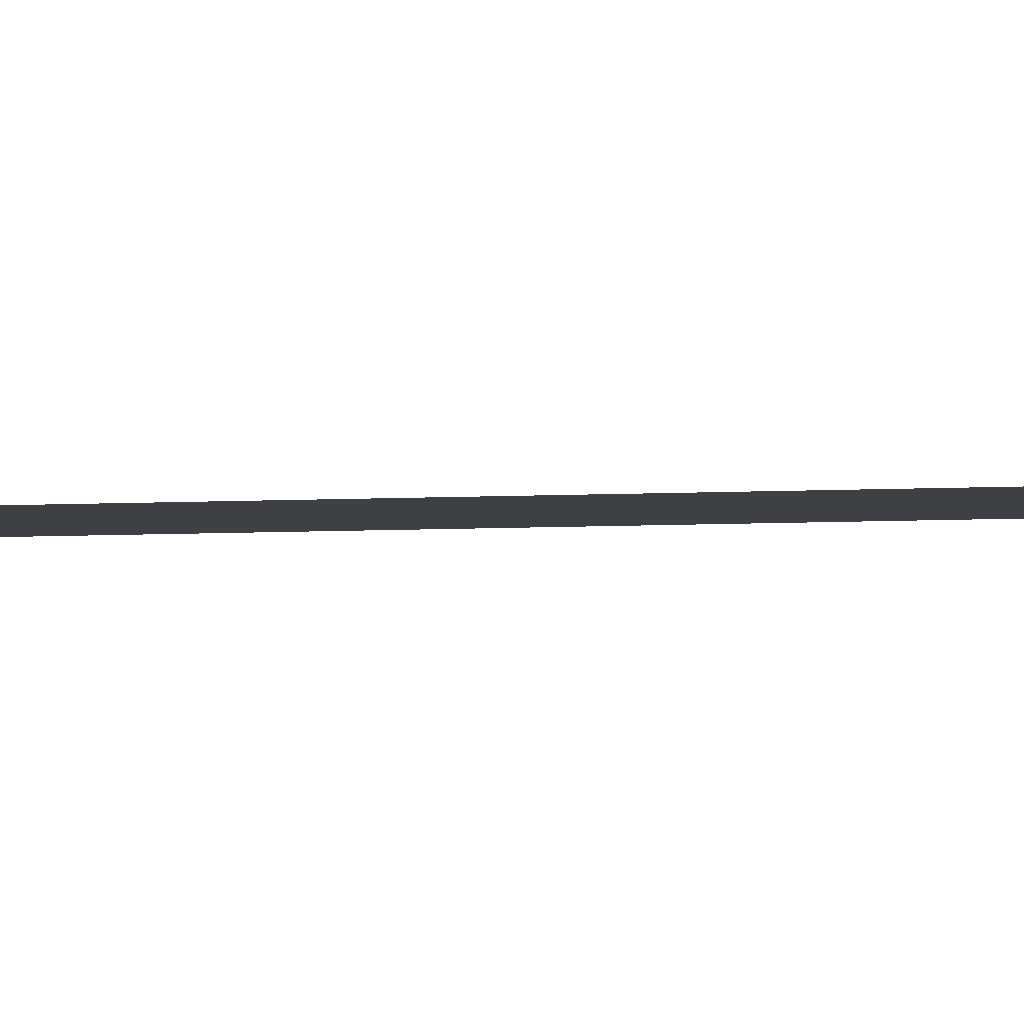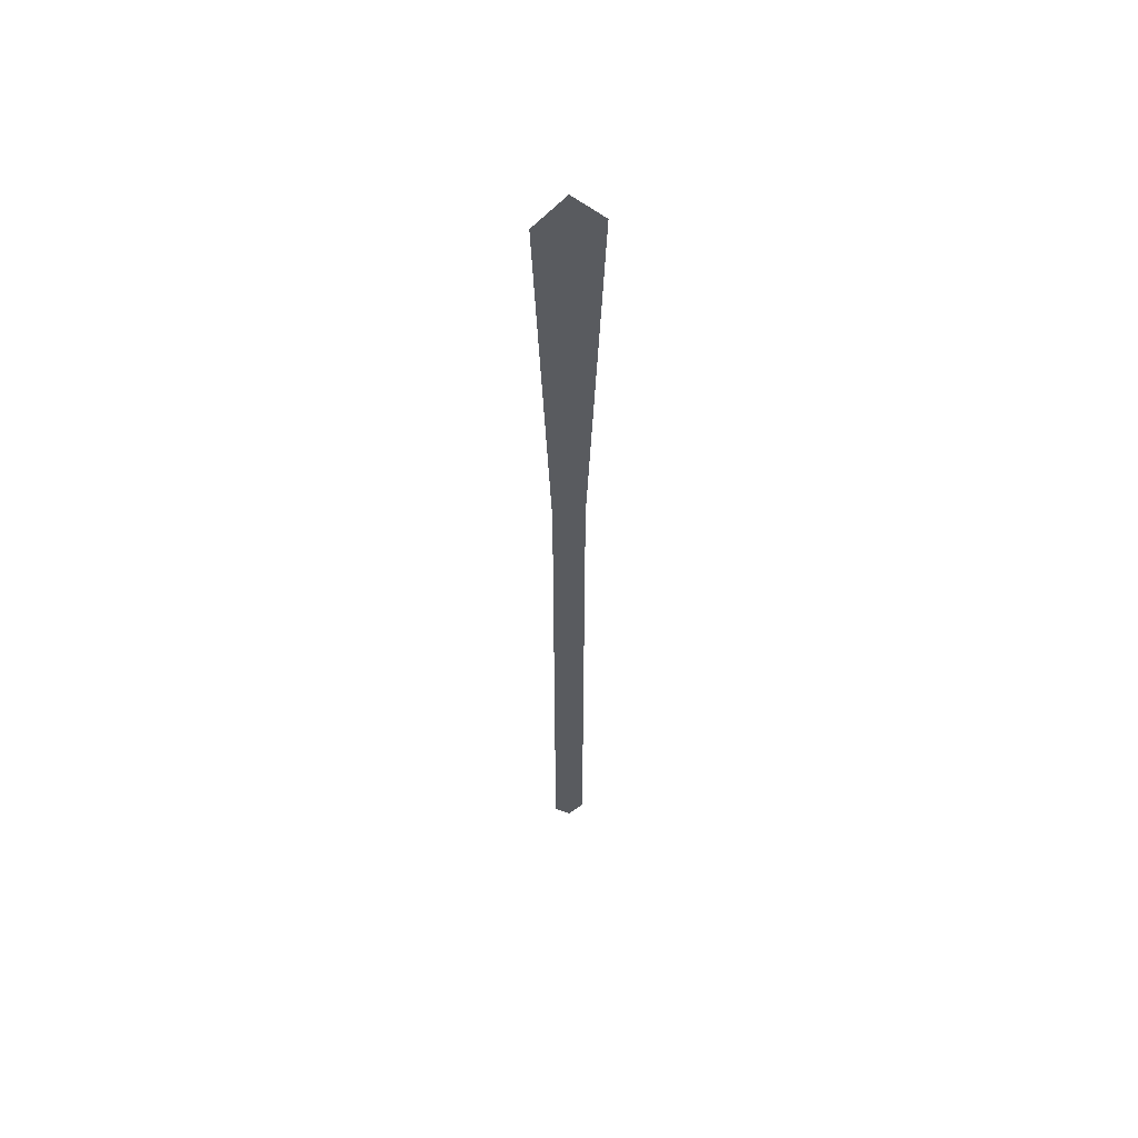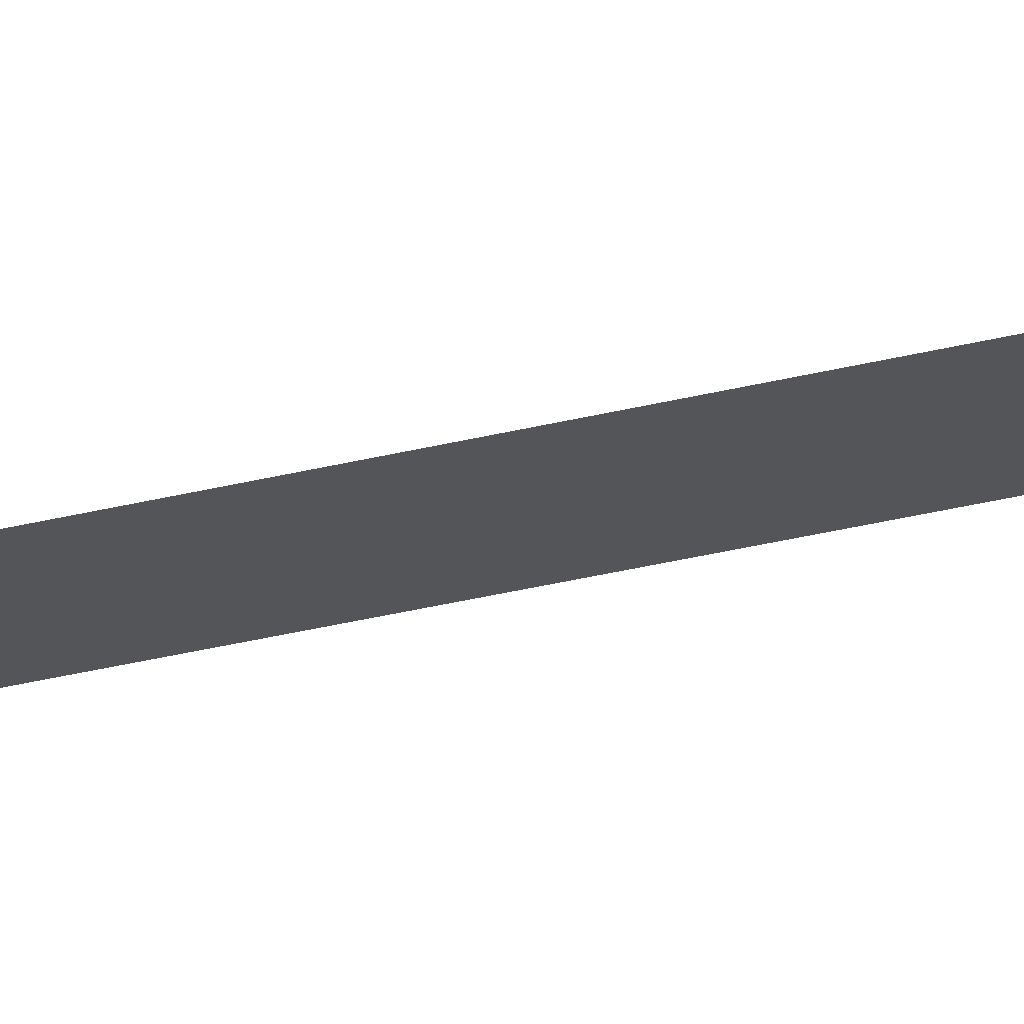
<metadata>
{"format":"obj","ext":"obj","renderer":"f3d","projection":"perspective","resolution":1024,"background":"white","views":[{"elev":-5.1,"azim":101.6,"up":"+Z"},{"elev":54.5,"azim":-10.3,"up":"+Y"},{"elev":-24.5,"azim":114.6,"up":"+Z"}]}
</metadata>
<code>
v 0 25 0
v -0.7 24.3 0
v 0 24.3 0
v 0.7 24.3 0
v -0.6825 23.88 0
v 0 23.88 0
v 0.6825 23.88 0
v -0.665 23.46 0
v 0 23.46 0
v 0.665 23.46 0
v -0.6475 23.04 0
v 0 23.04 0
v 0.6475 23.04 0
v -0.63 22.62 0
v 0 22.62 0
v 0.63 22.62 0
v -0.6125 22.2 0
v 0 22.2 0
v 0.6125 22.2 0
v -0.595 21.78 0
v 0 21.78 0
v 0.595 21.78 0
v -0.5775 21.36 0
v 0 21.36 0
v 0.5775 21.36 0
v -0.56 20.94 0
v 0 20.94 0
v 0.56 20.94 0
v -0.5425 20.52 0
v 0 20.52 0
v 0.5425 20.52 0
v -0.525 20.1 0
v 0 20.1 0
v 0.525 20.1 0
v -0.5075 19.68 0
v 0 19.68 0
v 0.5075 19.68 0
v -0.49 19.26 0
v 0 19.26 0
v 0.49 19.26 0
v -0.4725 18.84 0
v 0 18.84 0
v 0.4725 18.84 0
v -0.455 18.42 0
v 0 18.42 0
v 0.455 18.42 0
v -0.4375 18 0
v 0 18 0
v 0.4375 18 0
v -0.42 17.58 0
v 0 17.58 0
v 0.42 17.58 0
v -0.4025 17.16 0
v 0 17.16 0
v 0.4025 17.16 0
v -0.385 16.74 0
v 0 16.74 0
v 0.385 16.74 0
v -0.3675 16.32 0
v 0 16.32 0
v 0.3675 16.32 0
v -0.35 15.9 0
v 0 15.9 0
v 0.35 15.9 0
v -0.35 15.48 0
v 0 15.48 0
v 0.35 15.48 0
v -0.35 15.06 0
v 0 15.06 0
v 0.35 15.06 0
v -0.35 14.64 0
v 0 14.64 0
v 0.35 14.64 0
v -0.35 14.22 0
v 0 14.22 0
v 0.35 14.22 0
v -0.35 13.8 0
v 0 13.8 0
v 0.35 13.8 0
v -0.35 13.38 0
v 0 13.38 0
v 0.35 13.38 0
v -0.35 12.96 0
v 0 12.96 0
v 0.35 12.96 0
v -0.35 12.54 0
v 0 12.54 0
v 0.35 12.54 0
v -0.35 12.12 0
v 0 12.12 0
v 0.35 12.12 0
v -0.35 11.7 0
v 0 11.7 0
v 0.35 11.7 0
v -0.35 11.28 0
v 0 11.28 0
v 0.35 11.28 0
v -0.35 10.86 0
v 0 10.86 0
v 0.35 10.86 0
v -0.35 10.44 0
v 0 10.44 0
v 0.35 10.44 0
v -0.35 10.02 0
v 0 10.02 0
v 0.35 10.02 0
v -0.35 9.6 0
v 0 9.6 0
v 0.35 9.6 0
v -0.35 9.18 0
v 0 9.18 0
v 0.35 9.18 0
v -0.35 8.76 0
v 0 8.76 0
v 0.35 8.76 0
v -0.35 8.34 0
v 0 8.34 0
v 0.35 8.34 0
v -0.35 7.92 0
v 0 7.92 0
v 0.35 7.92 0
v -0.35 7.5 0
v 0 7.5 0
v 0.35 7.5 0
v -0.35 7.08 0
v 0 7.08 0
v 0.35 7.08 0
v -0.35 6.66 0
v 0 6.66 0
v 0.35 6.66 0
v -0.35 6.24 0
v 0 6.24 0
v 0.35 6.24 0
v -0.35 5.82 0
v 0 5.82 0
v 0.35 5.82 0
v -0.35 5.4 0
v 0 5.4 0
v 0.35 5.4 0
v -0.35 4.98 0
v 0 4.98 0
v 0.35 4.98 0
v -0.35 4.56 0
v 0 4.56 0
v 0.35 4.56 0
v -0.35 4.14 0
v 0 4.14 0
v 0.35 4.14 0
v -0.35 3.72 0
v 0 3.72 0
v 0.35 3.72 0
v -0.35 3.3 0
v 0 3.3 0
v 0.35 3.3 0
v 0 2.95 0
f 1 2 3
f 1 3 4
f 2 6 3
f 3 6 4
f 2 5 6
f 4 6 7
f 5 9 6
f 6 9 7
f 5 8 9
f 7 9 10
f 8 12 9
f 9 12 10
f 8 11 12
f 10 12 13
f 11 15 12
f 12 15 13
f 11 14 15
f 13 15 16
f 14 18 15
f 15 18 16
f 14 17 18
f 16 18 19
f 17 21 18
f 18 21 19
f 17 20 21
f 19 21 22
f 20 24 21
f 21 24 22
f 20 23 24
f 22 24 25
f 23 27 24
f 24 27 25
f 23 26 27
f 25 27 28
f 26 30 27
f 27 30 28
f 26 29 30
f 28 30 31
f 29 33 30
f 30 33 31
f 29 32 33
f 31 33 34
f 32 36 33
f 33 36 34
f 32 35 36
f 34 36 37
f 35 39 36
f 36 39 37
f 35 38 39
f 37 39 40
f 38 42 39
f 39 42 40
f 38 41 42
f 40 42 43
f 41 45 42
f 42 45 43
f 41 44 45
f 43 45 46
f 44 48 45
f 45 48 46
f 44 47 48
f 46 48 49
f 47 51 48
f 48 51 49
f 47 50 51
f 49 51 52
f 50 54 51
f 51 54 52
f 50 53 54
f 52 54 55
f 53 57 54
f 54 57 55
f 53 56 57
f 55 57 58
f 56 60 57
f 57 60 58
f 56 59 60
f 58 60 61
f 59 63 60
f 60 63 61
f 59 62 63
f 61 63 64
f 62 66 63
f 63 66 64
f 62 65 66
f 64 66 67
f 65 69 66
f 66 69 67
f 65 68 69
f 67 69 70
f 68 72 69
f 69 72 70
f 68 71 72
f 70 72 73
f 71 75 72
f 72 75 73
f 71 74 75
f 73 75 76
f 74 78 75
f 75 78 76
f 74 77 78
f 76 78 79
f 77 81 78
f 78 81 79
f 77 80 81
f 79 81 82
f 80 84 81
f 81 84 82
f 80 83 84
f 82 84 85
f 83 87 84
f 84 87 85
f 83 86 87
f 85 87 88
f 86 90 87
f 87 90 88
f 86 89 90
f 88 90 91
f 89 93 90
f 90 93 91
f 89 92 93
f 91 93 94
f 92 96 93
f 93 96 94
f 92 95 96
f 94 96 97
f 95 99 96
f 96 99 97
f 95 98 99
f 97 99 100
f 98 102 99
f 99 102 100
f 98 101 102
f 100 102 103
f 101 105 102
f 102 105 103
f 101 104 105
f 103 105 106
f 104 108 105
f 105 108 106
f 104 107 108
f 106 108 109
f 107 111 108
f 108 111 109
f 107 110 111
f 109 111 112
f 110 114 111
f 111 114 112
f 110 113 114
f 112 114 115
f 113 117 114
f 114 117 115
f 113 116 117
f 115 117 118
f 116 120 117
f 117 120 118
f 116 119 120
f 118 120 121
f 119 123 120
f 120 123 121
f 119 122 123
f 121 123 124
f 122 126 123
f 123 126 124
f 122 125 126
f 124 126 127
f 125 129 126
f 126 129 127
f 125 128 129
f 127 129 130
f 128 132 129
f 129 132 130
f 128 131 132
f 130 132 133
f 131 135 132
f 132 135 133
f 131 134 135
f 133 135 136
f 134 138 135
f 135 138 136
f 134 137 138
f 136 138 139
f 137 141 138
f 138 141 139
f 137 140 141
f 139 141 142
f 140 144 141
f 141 144 142
f 140 143 144
f 142 144 145
f 143 147 144
f 144 147 145
f 143 146 147
f 145 147 148
f 146 150 147
f 147 150 148
f 146 149 150
f 148 150 151
f 149 153 150
f 150 153 151
f 149 152 153
f 151 153 154
f 152 155 153
f 153 155 154

</code>
